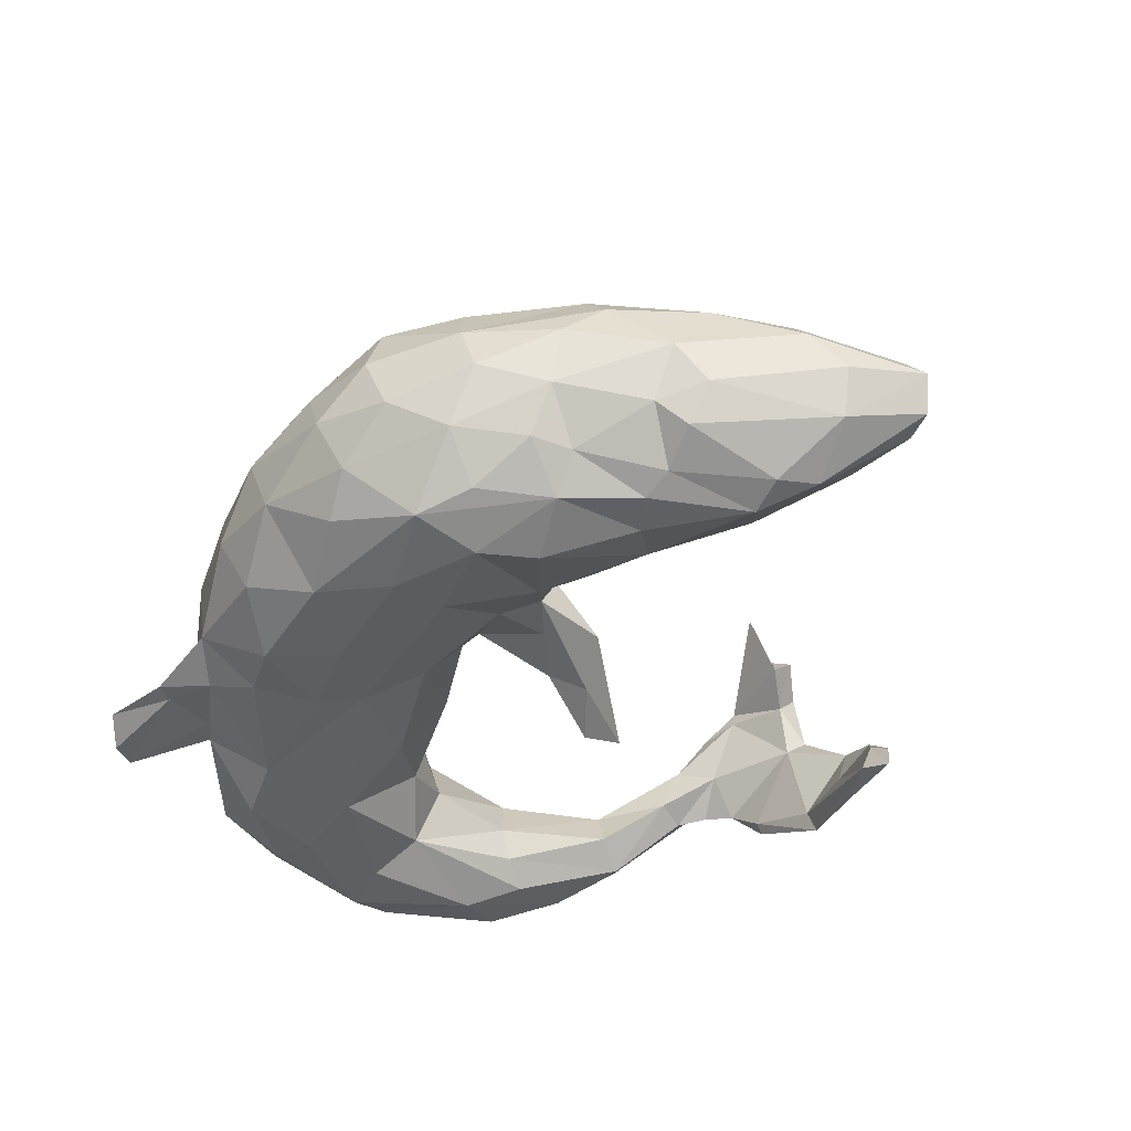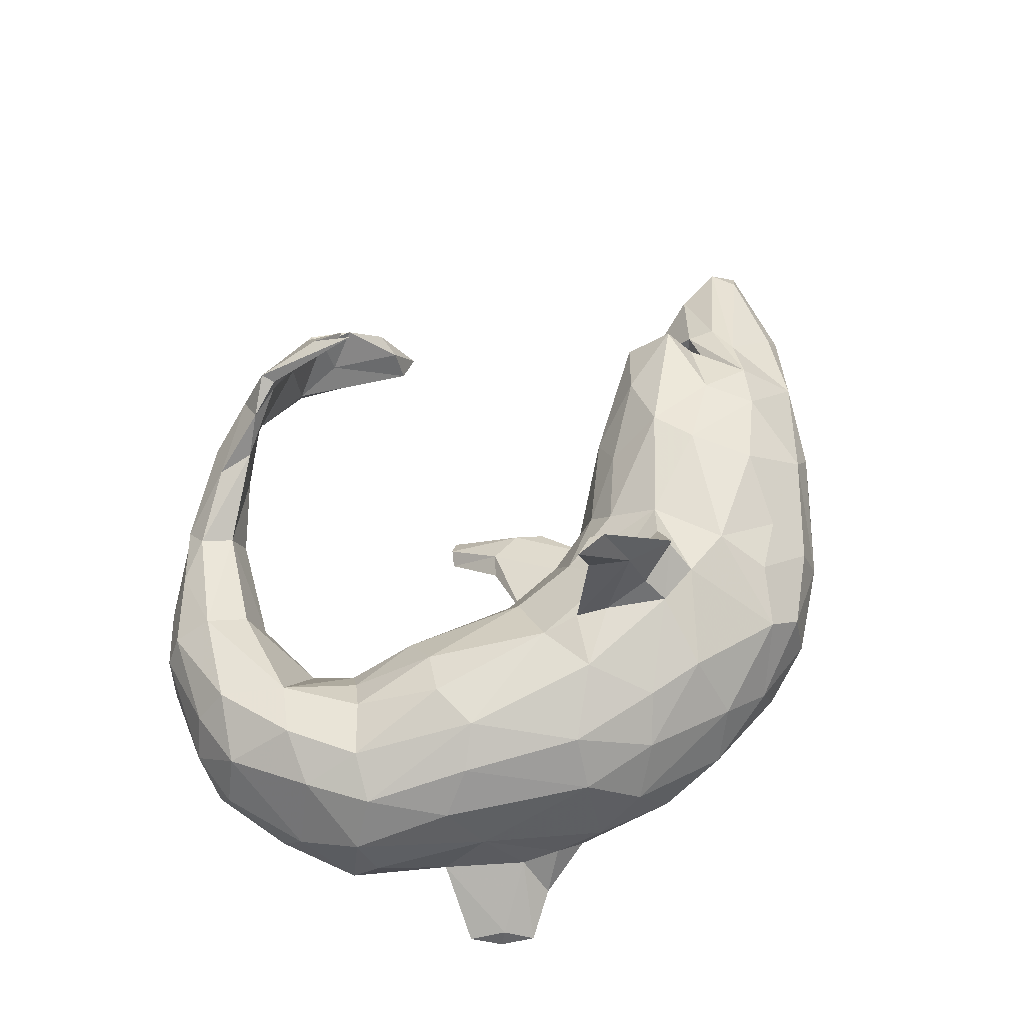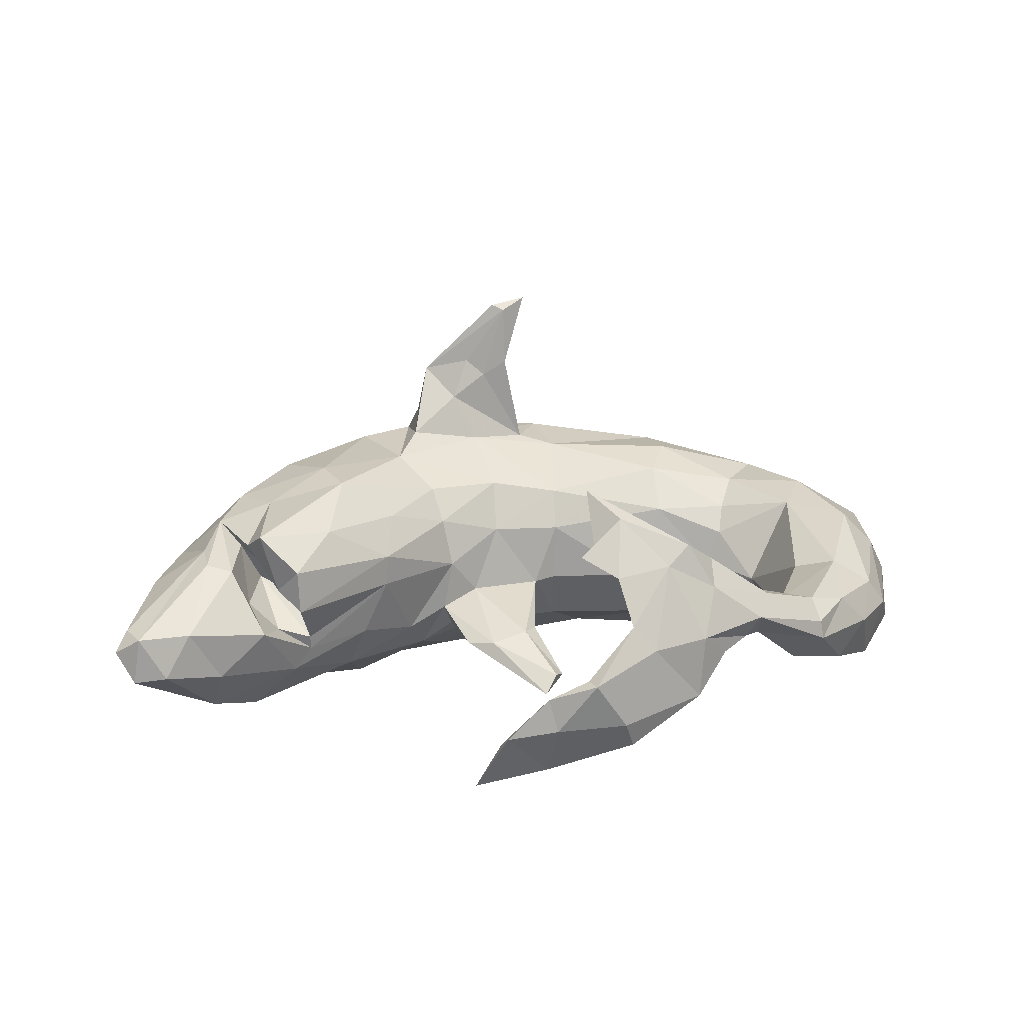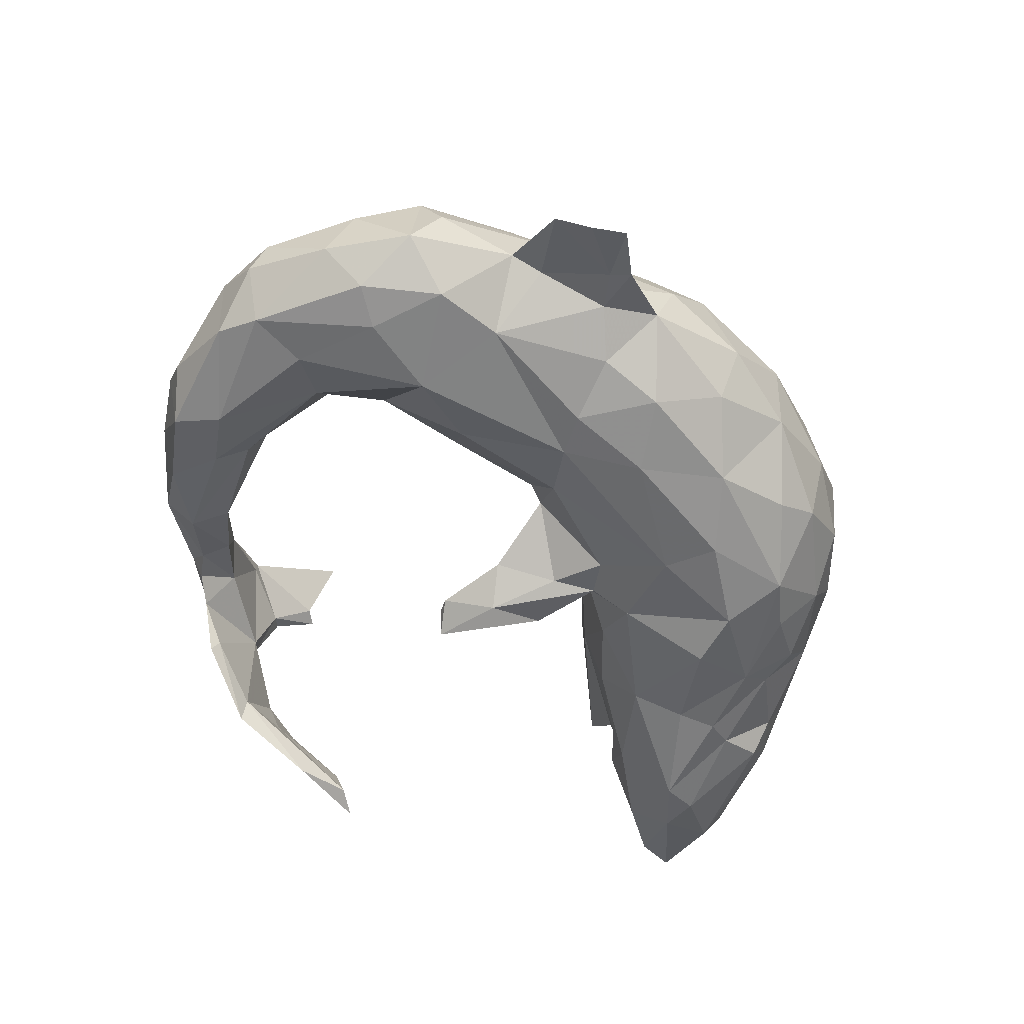
<metadata>
{"format":"obj","ext":"obj","renderer":"f3d","projection":"perspective","resolution":1024,"background":"white","views":[{"elev":-48.3,"azim":-119.6,"up":"+Z"},{"elev":65.4,"azim":142.5,"up":"+Z"},{"elev":14.3,"azim":-8.8,"up":"+Z"},{"elev":-57.0,"azim":131.4,"up":"+Z"}]}
</metadata>
<code>
v 0.6848 -0.3183 -0.02098
v 0.6493 -0.3301 0.02689
v 0.7085 -0.2666 -0.06435
v 0.648 -0.325 -0.1231
v 0.6181 -0.4036 -0.0304
v 0.7522 -0.1066 -0.01055
v 0.7614 -0.02407 -0.06068
v 0.7101 -0.1502 0.05858
v 0.6526 -0.1436 0.1178
v 0.5614 -0.4274 -0.09571
v 0.7263 -0.1292 -0.1225
v 0.5601 -0.4344 0.02649
v 0.7049 -0.05321 -0.1439
v 0.539 -0.3299 -0.1174
v 0.7539 0.006357 -0.00278
v 0.7098 0.1196 -0.09597
v 0.4915 -0.5215 0.008448
v 0.4483 -0.4953 -0.06888
v 0.7122 -0.02719 0.08826
v 0.4858 -0.4768 0.04274
v 0.6045 -0.2483 -0.1456
v 0.4975 -0.5216 -0.02561
v 0.5962 0.009787 0.1554
v 0.5801 -0.3117 0.06703
v 0.6885 0.1653 -0.0005164
v 0.5117 -0.2736 0.04787
v 0.3705 -0.5659 0.0831
v 0.3508 -0.5816 0.01309
v 0.5029 -0.2842 -0.08715
v 0.3435 -0.6252 0.05483
v 0.4851 -0.2594 -0.0375
v 0.3027 -0.5551 0.09911
v 0.4326 -0.4452 0.03161
v 0.6262 0.1127 0.1238
v 0.3281 -0.533 0.02581
v 0.5156 -0.08844 -0.1152
v 0.6356 0.1416 -0.1597
v 0.4097 -0.4425 -0.03845
v 0.5672 0.1075 -0.1751
v 0.2222 -0.6926 0.04102
v 0.6342 0.2564 -0.1104
v 0.3163 -0.6236 0.02005
v 0.5993 -0.04768 -0.1519
v 0.2066 -0.6705 -0.0557
v 0.6127 0.2545 0.04966
v 0.2542 -0.5932 0.1639
v 0.4241 0.09508 -0.1841
v 0.2692 -0.6553 0.001753
v 0.5476 -0.07568 0.1311
v 0.2491 -0.6049 0.06751
v 0.4663 -0.1095 -0.02321
v 0.2474 -0.6489 0.1245
v 0.1069 -0.6844 0.05888
v 0.4553 0.04984 0.1549
v 0.1896 -0.6175 0.1732
v 0.1853 -0.6191 0.1949
v 0.1983 -0.6425 0.2046
v 0.4269 0.0006194 0.1088
v 0.06627 -0.7434 -0.09978
v 0.5191 0.1328 0.1671
v 0.2147 -0.6846 -0.07025
v 0.534 0.2414 -0.172
v 0.0847 -0.7181 -0.1461
v 0.4145 -0.03182 0.05979
v 0.3859 -0.02805 -0.002579
v 0.1586 -0.6617 0.1707
v 0.5963 0.2941 -0.02842
v 0.403 -0.02668 -0.06772
v 0.07678 -0.6181 0.2518
v 0.4435 0.325 0.1049
v 0.08849 -0.7031 -0.1069
v 0.1241 -0.7213 0.03067
v 0.5531 0.2168 0.1348
v 0.08424 -0.6596 0.1464
v 0.4143 0.2634 -0.1755
v 0.479 0.3594 -0.09184
v 0.5153 0.4894 -0.1819
v -0.06633 -0.6884 -0.1964
v 0.2896 0.06445 0.1816
v 0.06212 -0.6772 0.1561
v 0.4692 0.532 -0.2037
v 0.08384 -0.7111 0.07403
v 0.2319 -0.002164 -0.03332
v -0.008463 -0.7114 -0.09443
v -0.002229 -0.7394 -0.01393
v 0.4542 0.5225 -0.1711
v 0.008108 -0.7667 -0.01605
v -0.05841 -0.744 -0.1048
v 0.3488 0.448 -0.08882
v 0.4031 0.3897 0.01684
v 0.4255 0.381 -0.1082
v -0.07444 -0.7401 -0.04499
v 0.00264 -0.6337 0.1861
v 0.03125 -0.6161 0.1886
v 0.007551 -0.2399 -0.2109
v -0.1513 -0.653 -0.2096
v 0.03172 -0.2197 -0.1769
v 0.0735 0.04069 0.06496
v 0.4134 0.5649 -0.1839
v 0.3246 0.1369 0.2131
v 0.359 0.4828 -0.1521
v 0.3723 0.2919 0.1722
v 0.2831 0.06038 -0.1353
v 0.2901 -0.001865 0.108
v -0.1463 -0.7247 -0.122
v 0.3102 0.429 -0.1344
v 0.02448 -0.5609 0.2928
v -0.1976 -0.6767 -0.2248
v 0.2004 0.5071 -0.02461
v 0.04819 -0.1924 -0.1851
v 0.3131 0.233 0.2123
v 0.3349 0.512 -0.1554
v 0.08317 0.1144 -0.1451
v 0.1942 0.2668 -0.1976
v 0.2384 0.3719 -0.1713
v 0.1531 0.1984 -0.1902
v 0.1932 0.45 0.1186
v 0.007092 -0.09408 -0.1132
v 0.08848 0.1729 0.2186
v -0.01834 -0.1297 -0.1101
v 0.06975 0.04799 -0.04602
v 0.1666 0.3793 0.1929
v 0.07399 0.07205 0.1384
v 0.2813 0.4732 -0.08017
v 0.02485 0.1858 0.5386
v -0.05484 0.07246 0.1601
v -0.03801 -0.146 -0.1617
v -0.1505 -0.6788 -0.1464
v -0.08692 -0.1433 -0.1273
v 0.02994 0.03666 -0.0515
v 0.1111 0.5143 0.05671
v -0.1035 0.009909 -0.05365
v 0.2256 0.4839 -0.116
v -0.1351 -0.1136 -0.1335
v 0.04883 0.293 -0.2235
v 0.1296 0.3966 -0.2047
v 0.04677 0.4654 0.1462
v 0.01961 0.189 0.2371
v -0.01616 0.1716 0.4029
v 0.06547 0.2846 0.241
v -0.08796 -0.0311 -0.1257
v -0.0203 0.1641 0.5162
v 0.03786 0.4787 -0.1587
v -0.03483 0.215 0.2459
v -0.05559 0.03106 0.06857
v -0.0855 0.2097 0.3983
v -0.06142 0.1786 0.3756
v -0.04231 0.1785 0.525
v -0.1723 -0.009561 -0.08465
v -0.1734 -0.001558 0.09927
v -0.1556 0.01112 -0.1263
v -0.1556 -0.01418 0.009457
v -0.09651 0.1903 0.4047
v -0.0816 0.1642 0.2402
v -0.1085 0.0679 -0.1451
v -0.005021 0.3965 0.2041
v -0.1248 0.1812 0.3275
v 0.04646 0.5327 -0.07055
v -0.1157 0.2303 0.2942
v -0.07585 0.5393 0.004559
v -0.1348 0.2706 0.2521
v -0.2125 0.1509 0.2587
v -0.3024 -0.1366 0.06469
v -0.1267 0.4943 0.1071
v -0.2862 -0.07228 0.1335
v -0.1446 0.1939 -0.2291
v -0.247 -0.04167 -0.1158
v -0.1899 0.03685 0.1603
v -0.1156 0.4029 0.2039
v -0.1797 0.2226 0.3849
v -0.2008 0.2005 0.3011
v -0.2165 0.2529 0.2502
v -0.1045 0.5136 -0.1086
v -0.06492 0.3939 -0.2253
v -0.423 -0.1834 0.134
v -0.2118 0.04678 -0.1762
v -0.3507 -0.1297 -0.09209
v -0.493 -0.2709 0.07502
v -0.3776 -0.06859 -0.1779
v -0.2516 0.09836 0.2191
v -0.166 0.2924 -0.2508
v -0.2972 0.4207 0.1663
v -0.3036 0.2152 -0.2605
v -0.3412 0.1174 -0.2564
v -0.4648 -0.1957 -0.1021
v -0.3146 0.2301 0.2363
v -0.488 -0.2683 -0.005361
v -0.4771 -0.1358 -0.01457
v -0.3877 -0.06836 0.2053
v -0.1985 0.4311 -0.1994
v -0.2227 0.5008 0.04891
v -0.4977 -0.202 -0.1423
v -0.5295 -0.1849 -0.06271
v -0.26 0.4988 -0.05223
v -0.5292 -0.2272 0.03012
v -0.4673 -0.2034 -0.07621
v -0.5621 -0.2301 0.1399
v -0.276 0.4498 -0.1559
v -0.4184 0.01526 0.2189
v -0.5581 -0.07758 0.01857
v -0.4467 -0.01353 -0.2188
v -0.3136 0.3312 -0.2437
v -0.56 -0.276 -0.04598
v -0.3968 0.2716 -0.2264
v -0.356 0.3215 0.1895
v -0.4494 0.1457 -0.2322
v -0.4387 0.2543 0.1698
v -0.3602 0.4627 0.01916
v -0.5849 -0.1773 0.1109
v -0.5855 -0.1818 -0.007342
v -0.3563 0.435 0.1197
v -0.5784 -0.1503 -0.2272
v -0.5965 -0.1129 0.09482
v -0.6187 -0.2191 0.06995
v -0.5342 -0.07366 0.1711
v -0.3844 0.4316 -0.08925
v -0.4872 0.118 0.2045
v -0.5112 0.01643 -0.22
v -0.4367 0.3381 -0.1508
v -0.4631 0.3334 0.1175
v -0.666 -0.2006 0.07977
v -0.6465 -0.2974 -0.1198
v -0.5131 0.153 -0.1815
v -0.5868 0.01291 0.1674
v -0.4894 0.3515 0.02965
v -0.5007 0.2236 -0.1762
v -0.7518 -0.3491 -0.1021
v -0.6355 -0.0654 0.1342
v -0.5028 0.3304 -0.05696
v -0.7054 -0.3316 -0.02248
v -0.5672 0.006703 -0.2046
v -0.5874 0.1682 0.119
v -0.6706 -0.1388 0.09281
v -0.6616 -0.2209 -0.2017
v -0.6456 -0.1481 -0.2171
v -0.6483 0.01809 -0.1794
v -0.5618 0.2204 -0.1009
v -0.8012 -0.3485 -0.02251
v -0.5939 0.2202 0.003503
v -0.7693 -0.1259 0.02897
v -0.7685 -0.2042 -0.1536
v -0.6341 0.07125 -0.1366
v -0.7007 0.008537 -0.1182
v -0.8237 -0.2985 -0.01605
v -0.7132 0.003489 0.05333
v -0.6909 0.06609 -0.04631
v -0.6303 0.1563 0.05811
v -0.8125 -0.3393 -0.1104
v -0.8463 -0.3229 -0.05233
v -0.7965 -0.1243 -0.01756
v -0.8107 -0.1887 -0.08009
v -0.3051 -0.1328 0.006443
f 126 154 180
f 180 154 162
f 111 73 102
f 102 70 117
f 144 140 161
f 159 144 161
f 131 160 164
f 131 164 137
f 169 137 164
f 157 162 154
f 171 161 172
f 180 162 172
f 162 170 171
f 172 162 171
f 191 164 160
f 182 169 164
f 161 169 172
f 172 169 182
f 186 172 182
f 172 186 180
f 182 164 191
f 182 191 211
f 186 182 205
f 182 211 205
f 205 211 220
f 207 205 220
f 111 102 122
f 102 117 122
f 140 111 122
f 122 117 137
f 117 131 137
f 122 137 156
f 122 156 140
f 139 147 138
f 138 144 146
f 156 137 169
f 161 140 156
f 161 156 169
f 147 153 157
f 155 151 176
f 155 176 166
f 151 134 149
f 151 127 134
f 134 129 149
f 155 141 151
f 132 149 129
f 141 127 151
f 129 120 132
f 118 127 141
f 110 127 118
f 120 110 118
f 80 93 74
f 74 53 82
f 82 66 80
f 66 82 72
f 55 53 74
f 40 66 72
f 50 53 55
f 50 48 53
f 40 52 66
f 42 48 50
f 35 50 32
f 50 28 42
f 30 52 40
f 30 27 52
f 28 30 42
f 28 50 35
f 17 27 30
f 18 28 35
f 18 35 38
f 35 33 38
f 29 18 38
f 29 38 31
f 14 18 29
f 28 22 30
f 18 22 28
f 22 17 30
f 22 18 10
f 10 18 14
f 21 10 14
f 10 5 22
f 4 10 21
f 4 5 10
f 238 244 249
f 251 249 250
f 249 244 250
f 241 251 243
f 236 241 243
f 222 203 230
f 236 235 241
f 231 235 236
f 242 231 236
f 192 203 222
f 201 212 218
f 218 231 223
f 223 206 218
f 201 218 206
f 185 193 203
f 192 185 203
f 185 196 193
f 179 192 212
f 184 201 206
f 184 179 201
f 192 177 185
f 179 177 192
f 179 212 201
f 184 176 179
f 176 167 179
f 95 129 134
f 127 95 134
f 95 97 129
f 97 120 129
f 110 95 127
f 241 249 251
f 87 82 85
f 59 87 88
f 67 76 90
f 45 67 90
f 58 54 79
f 58 79 104
f 90 76 89
f 86 81 99
f 90 89 124
f 104 79 123
f 123 79 119
f 124 133 109
f 126 123 154
f 109 133 158
f 131 109 158
f 131 158 160
f 168 126 180
f 160 158 173
f 168 180 189
f 173 194 160
f 160 194 191
f 180 186 199
f 189 180 199
f 191 194 208
f 211 191 208
f 199 186 217
f 211 208 225
f 85 71 84
f 139 142 147
f 53 71 85
f 44 63 71
f 44 71 53
f 61 59 63
f 72 87 59
f 61 72 59
f 61 63 44
f 120 97 110
f 105 128 108
f 105 92 128
f 78 105 108
f 78 88 105
f 84 96 128
f 78 63 88
f 63 59 88
f 96 71 78
f 84 71 96
f 71 63 78
f 96 108 128
f 78 108 96
f 133 136 143
f 98 123 145
f 98 104 123
f 124 112 133
f 133 106 115
f 112 106 133
f 89 112 124
f 112 101 106
f 99 101 112
f 104 98 83
f 75 115 106
f 91 106 101
f 91 75 106
f 99 81 101
f 89 86 99
f 65 104 83
f 91 76 75
f 76 91 77
f 89 76 86
f 81 77 101
f 77 91 101
f 76 77 86
f 86 77 81
f 104 65 64
f 64 58 104
f 76 62 75
f 51 49 64
f 64 49 58
f 41 76 67
f 41 62 76
f 51 26 49
f 26 24 49
f 25 16 41
f 95 110 97
f 82 53 85
f 220 211 225
f 186 205 207
f 217 207 232
f 217 186 207
f 232 207 220
f 34 45 73
f 34 73 60
f 34 60 23
f 54 23 60
f 45 90 70
f 73 45 70
f 73 70 102
f 60 73 111
f 54 100 79
f 54 60 100
f 100 60 111
f 70 90 117
f 100 111 119
f 111 140 119
f 79 100 119
f 109 90 124
f 117 90 109
f 117 109 131
f 154 123 119
f 119 140 138
f 119 138 154
f 140 144 138
f 87 72 82
f 61 40 72
f 48 44 53
f 48 61 44
f 48 40 61
f 42 40 48
f 40 42 30
f 248 238 249
f 241 248 249
f 227 238 248
f 227 230 238
f 222 230 227
f 241 234 248
f 234 227 248
f 222 227 234
f 235 234 241
f 212 234 235
f 212 192 234
f 192 222 234
f 231 212 235
f 218 212 231
f 88 92 105
f 88 87 92
f 92 84 128
f 87 85 92
f 85 84 92
f 58 49 54
f 54 49 23
f 9 23 49
f 23 19 34
f 34 25 45
f 45 41 67
f 45 25 41
f 9 19 23
f 19 25 34
f 9 8 19
f 224 232 245
f 224 217 232
f 232 225 247
f 220 225 232
f 225 216 229
f 225 208 216
f 215 199 224
f 199 217 224
f 216 208 194
f 189 199 215
f 175 165 189
f 165 168 189
f 158 143 173
f 150 168 165
f 158 133 143
f 150 126 168
f 145 126 150
f 145 123 126
f 173 198 194
f 152 252 167
f 152 163 252
f 149 152 167
f 132 152 149
f 174 135 181
f 135 166 181
f 130 141 155
f 118 141 130
f 113 130 155
f 113 155 166
f 116 113 166
f 135 116 166
f 136 135 174
f 74 82 80
f 197 215 209
f 83 98 121
f 151 149 176
f 133 115 136
f 136 114 135
f 130 121 98
f 130 98 145
f 132 130 145
f 132 145 152
f 143 136 174
f 145 150 152
f 152 150 163
f 143 174 173
f 163 150 165
f 163 165 175
f 174 190 173
f 173 190 198
f 197 175 189
f 197 189 215
f 198 216 194
f 216 198 219
f 209 215 228
f 216 219 229
f 239 229 237
f 229 239 225
f 228 224 245
f 215 224 228
f 225 239 247
f 245 232 247
f 6 7 15
f 25 19 15
f 19 6 15
f 8 6 19
f 7 16 15
f 15 16 25
f 9 49 24
f 113 121 130
f 114 116 135
f 116 103 113
f 103 83 113
f 116 47 103
f 75 116 114
f 94 74 93
f 47 116 75
f 56 74 94
f 80 66 69
f 66 57 69
f 56 55 74
f 103 68 83
f 47 68 103
f 36 68 47
f 62 39 47
f 52 57 66
f 56 46 55
f 46 57 52
f 57 46 56
f 55 32 50
f 46 32 55
f 46 27 32
f 52 27 46
f 43 36 47
f 39 43 47
f 20 32 27
f 33 35 32
f 20 33 32
f 33 31 38
f 33 26 31
f 36 29 31
f 36 31 51
f 14 29 36
f 43 21 36
f 21 14 36
f 17 20 27
f 17 12 20
f 22 12 17
f 20 24 33
f 20 12 24
f 39 13 43
f 13 21 43
f 37 13 39
f 2 24 12
f 5 2 12
f 1 2 5
f 4 1 5
f 1 4 3
f 3 4 11
f 80 69 93
f 5 12 22
f 11 4 21
f 13 11 21
f 244 240 250
f 244 233 240
f 238 233 244
f 243 251 250
f 243 250 246
f 242 243 246
f 242 236 243
f 238 221 233
f 230 221 238
f 223 231 242
f 237 223 242
f 226 223 237
f 206 223 226
f 230 214 221
f 203 214 230
f 203 210 214
f 210 203 193
f 210 193 200
f 204 206 226
f 187 178 195
f 187 195 188
f 68 51 65
f 41 37 62
f 37 39 62
f 36 51 68
f 65 51 64
f 62 47 75
f 83 68 65
f 57 56 107
f 57 107 69
f 107 56 94
f 89 99 112
f 75 114 115
f 115 114 136
f 113 83 121
f 188 196 187
f 196 200 193
f 196 188 200
f 202 206 204
f 202 183 206
f 183 184 206
f 252 196 185
f 252 185 177
f 252 187 196
f 252 163 187
f 176 184 183
f 166 176 183
f 181 183 202
f 181 166 183
f 167 177 179
f 167 252 177
f 176 149 167
f 142 125 148
f 142 170 153
f 142 148 170
f 148 146 170
f 148 125 146
f 170 146 159
f 147 142 153
f 139 146 125
f 139 125 142
f 162 157 170
f 159 171 170
f 170 157 153
f 146 144 159
f 154 138 157
f 138 147 157
f 159 161 171
f 31 26 51
f 16 37 41
f 24 26 33
f 16 13 37
f 2 9 24
f 2 8 9
f 2 1 8
f 1 6 8
f 1 3 6
f 6 3 11
f 16 7 13
f 7 11 13
f 6 11 7
f 240 233 245
f 245 247 246
f 247 239 246
f 239 237 246
f 233 228 245
f 221 228 233
f 214 228 221
f 219 237 229
f 219 226 237
f 195 197 209
f 214 213 228
f 213 209 228
f 214 210 213
f 163 178 187
f 242 246 237
f 250 245 246
f 240 245 250
f 174 181 202
f 190 174 202
f 163 175 178
f 198 190 202
f 175 197 178
f 195 178 197
f 198 202 219
f 202 204 219
f 219 204 226
f 200 188 213
f 210 200 213
f 188 195 209
f 120 130 132
f 118 130 120
f 146 139 138
f 188 209 213
f 94 69 107
f 94 93 69

</code>
